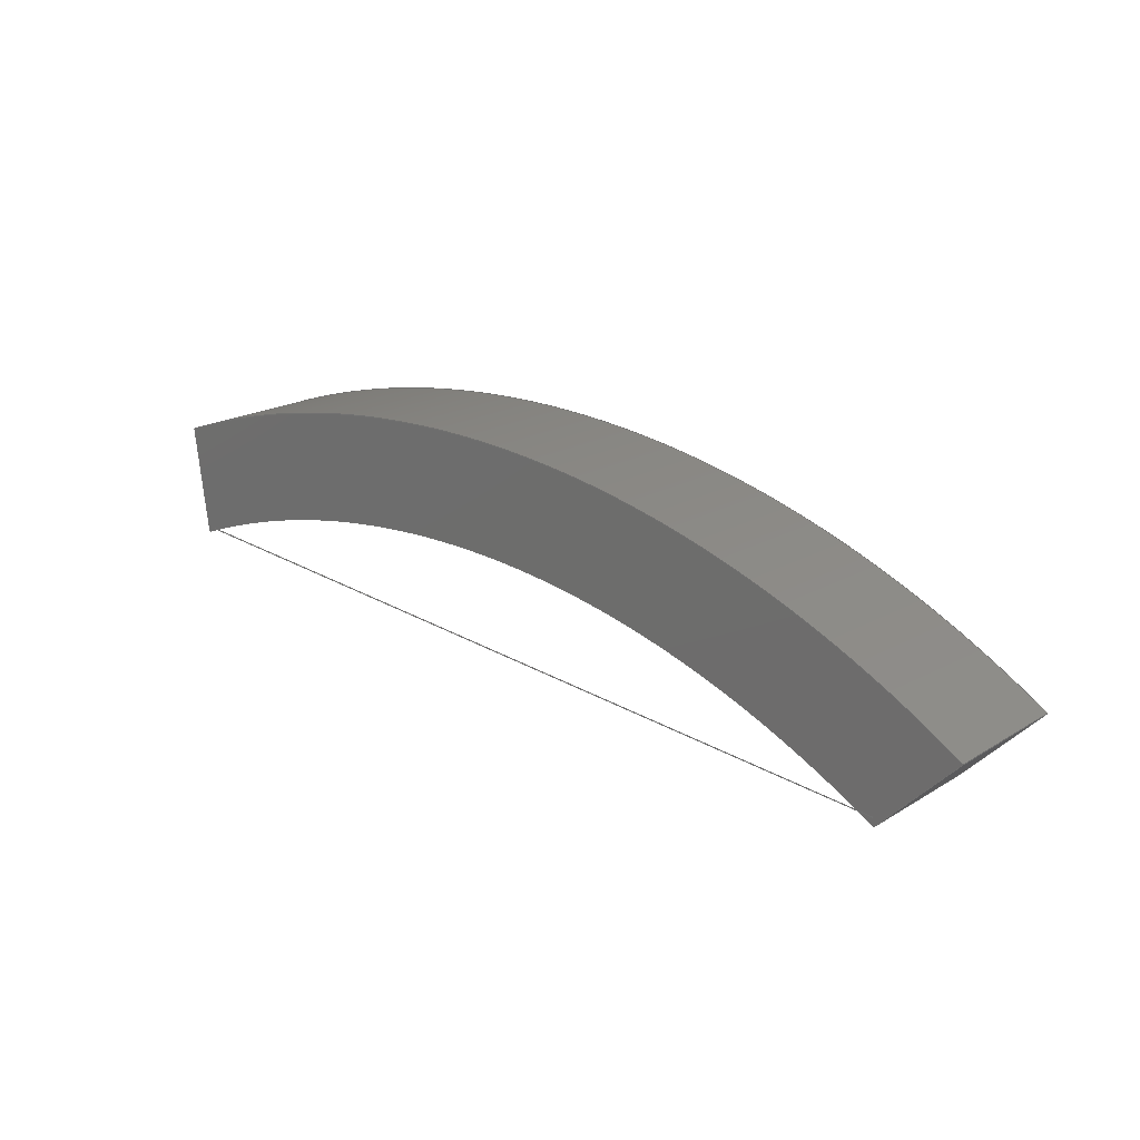
<metadata>
{"format":"step","ext":"stp","renderer":"f3d","projection":"perspective","resolution":1024,"background":"white","views":[{"elev":14.0,"azim":40.8,"up":"+Y"}]}
</metadata>
<code>
ISO-10303-21;
DATA;
#1=PRODUCT('skippa','','',(#369)) ;
#2=APPLICATION_CONTEXT('configuration controlled 3D design of mechanical parts and assemblies') ;
#3=PRODUCT_DEFINITION(' ',' ',#383,#287) ;
#4=SECURITY_CLASSIFICATION(' ',' ',#5) ;
#5=SECURITY_CLASSIFICATION_LEVEL('unclassified') ;
#6=CARTESIAN_POINT(' ',(0,0,0)) ;
#7=CARTESIAN_POINT('Axis2P3D Location',(-4597,-1628,2000)) ;
#8=CARTESIAN_POINT('Line Origine',(-4597,-1629,2001)) ;
#9=CARTESIAN_POINT('Vertex',(-4597,-1628,2000)) ;
#10=CARTESIAN_POINT('Vertex',(-4597,-1629,2002)) ;
#11=CARTESIAN_POINT('Line Origine',(-4565,-1633,2000)) ;
#12=CARTESIAN_POINT('Vertex',(-4533,-1638,2000)) ;
#13=CARTESIAN_POINT('Line Origine',(1950,-2575,2000)) ;
#14=CARTESIAN_POINT('Vertex',(8434,-3512,2000)) ;
#15=CARTESIAN_POINT('Line Origine',(8553,-3529,2000)) ;
#16=CARTESIAN_POINT('Vertex',(8672,-3546,2000)) ;
#17=CARTESIAN_POINT('Line Origine',(8672,-3546,2001)) ;
#18=CARTESIAN_POINT('Vertex',(8672,-3546,2002)) ;
#19=CARTESIAN_POINT('Line Origine',(2038,-2587,2002)) ;
#20=CARTESIAN_POINT('Axis2P3D Location',(-4597,-1628,2000)) ;
#21=CARTESIAN_POINT('Line Origine',(-4597,-1627,2001)) ;
#22=CARTESIAN_POINT('Vertex',(-4597,-1626,2000)) ;
#23=CARTESIAN_POINT('Vertex',(-4597,-1627,2002)) ;
#24=CARTESIAN_POINT('Line Origine',(-4597,-1627,2000)) ;
#25=CARTESIAN_POINT('Line Origine',(-4597,-1628,2002)) ;
#26=CARTESIAN_POINT('Axis2P3D Location',(-0.7708,-5.333,2158)) ;
#27=CARTESIAN_POINT('Axis2P3D Location',(-14.85,-1.617e+04,1039)) ;
#28=CARTESIAN_POINT('Vertex',(-4529,-1636,2000)) ;
#29=CARTESIAN_POINT('Line Origine',(1951,-2573,2000)) ;
#30=CARTESIAN_POINT('Vertex',(8430,-3509,2000)) ;
#31=CARTESIAN_POINT('Axis2P3D Location',(-14.85,-1.617e+04,1039)) ;
#32=CARTESIAN_POINT('Axis2P3D Location',(8673,-3544,2000)) ;
#33=CARTESIAN_POINT('Line Origine',(8672,-3545,2000)) ;
#34=CARTESIAN_POINT('Vertex',(8673,-3544,2000)) ;
#35=CARTESIAN_POINT('Line Origine',(8673,-3544,2001)) ;
#36=CARTESIAN_POINT('Vertex',(8673,-3544,2002)) ;
#37=CARTESIAN_POINT('Line Origine',(8672,-3545,2002)) ;
#38=CARTESIAN_POINT('Axis2P3D Location',(-0.7908,-5.471,2160)) ;
#39=CARTESIAN_POINT('Line Origine',(2038,-2586,2002)) ;
#40=CARTESIAN_POINT('Axis2P3D Location',(8673,-3544,2000)) ;
#41=CARTESIAN_POINT('Line Origine',(8551,-3527,2000)) ;
#42=CARTESIAN_POINT('Line Origine',(-4563,-1631,2000)) ;
#43=CARTESIAN_POINT('Axis2P3D Location',(-4.077,-1.61e+04,-38)) ;
#44=CARTESIAN_POINT('Line Origine',(-4722,-1626,916.3)) ;
#45=CARTESIAN_POINT('Vertex',(-4711,-1551,-161.1)) ;
#46=CARTESIAN_POINT('Vertex',(-4732,-1701,1994)) ;
#47=CARTESIAN_POINT('Axis2P3D Location',(6.7,-1.602e+04,-1115)) ;
#48=CARTESIAN_POINT('Vertex',(8709,-3535,-164.1)) ;
#49=CARTESIAN_POINT('Line Origine',(8698,-3609,913.3)) ;
#50=CARTESIAN_POINT('Vertex',(8687,-3684,1991)) ;
#51=CARTESIAN_POINT('Axis2P3D Location',(-14.85,-1.617e+04,1039)) ;
#52=CARTESIAN_POINT('Axis2P3D Location',(-14.85,-1.617e+04,1039)) ;
#53=CARTESIAN_POINT('Axis2P3D Location',(-14.85,-1.617e+04,1039)) ;
#54=CARTESIAN_POINT('Line Origine',(9351,-3085,2039)) ;
#55=CARTESIAN_POINT('Vertex',(1.002e+04,-2485,2087)) ;
#56=CARTESIAN_POINT('Axis2P3D Location',(-14.85,-1.617e+04,1039)) ;
#57=CARTESIAN_POINT('Vertex',(-4871,84.86,2116)) ;
#58=CARTESIAN_POINT('Line Origine',(-4802,-807.8,2055)) ;
#59=CARTESIAN_POINT('Axis2P3D Location',(8707,-3546,-4.492)) ;
#60=CARTESIAN_POINT('Line Origine',(9373,-2935,-116)) ;
#61=CARTESIAN_POINT('Vertex',(1.004e+04,-2336,-67.87)) ;
#62=CARTESIAN_POINT('Line Origine',(1.003e+04,-2411,1009)) ;
#63=CARTESIAN_POINT('Axis2P3D Location',(20.78,143.8,3.572)) ;
#64=CARTESIAN_POINT('Line Origine',(-4780,-658.7,-99.99)) ;
#65=CARTESIAN_POINT('Vertex',(-4850,234,-38.9)) ;
#66=CARTESIAN_POINT('Axis2P3D Location',(6.7,-1.602e+04,-1115)) ;
#67=CARTESIAN_POINT('Axis2P3D Location',(-4712,-1562,-1.468)) ;
#68=CARTESIAN_POINT('Line Origine',(-4860,159.4,1038)) ;
#69=CARTESIAN_POINT('Axis2P3D Location',(-4.077,-1.61e+04,-38)) ;
#70=DIRECTION('Axis2P3D Direction',(-0.1427,-0.9873,-0.06976)) ;
#71=DIRECTION('Axis2P3D XDirection',(0.9897,-0.143,0)) ;
#72=DIRECTION('Vector Direction',(-0.009978,-0.06904,0.9976)) ;
#73=DIRECTION('Vector Direction',(0.9897,-0.143,0)) ;
#74=DIRECTION('Vector Direction',(0.9897,-0.143,0)) ;
#75=DIRECTION('Vector Direction',(0.9897,-0.143,0)) ;
#76=DIRECTION('Vector Direction',(-0.009978,-0.06904,0.9976)) ;
#77=DIRECTION('Vector Direction',(0.9897,-0.143,0)) ;
#78=DIRECTION('Axis2P3D Direction',(0.9897,-0.143,-9.052e-15)) ;
#79=DIRECTION('Axis2P3D XDirection',(0.1427,0.9873,0.06976)) ;
#80=DIRECTION('Vector Direction',(-0.009978,-0.06904,0.9976)) ;
#81=DIRECTION('Vector Direction',(0.1427,0.9873,0.06976)) ;
#82=DIRECTION('Vector Direction',(0.1427,0.9873,0.06976)) ;
#83=DIRECTION('Axis2P3D Direction',(-0.009978,-0.06904,0.9976)) ;
#84=DIRECTION('Axis2P3D XDirection',(1,-0.0003449,0.009978)) ;
#85=DIRECTION('Axis2P3D Direction',(-0.009978,-0.06904,0.9976)) ;
#86=DIRECTION('Vector Direction',(-0.9897,0.143,-1.737e-17)) ;
#87=DIRECTION('Axis2P3D Direction',(-0.009978,-0.06904,0.9976)) ;
#88=DIRECTION('Axis2P3D Direction',(-0.9897,0.143,-4.013e-14)) ;
#89=DIRECTION('Axis2P3D XDirection',(-0.1427,-0.9873,-0.06976)) ;
#90=DIRECTION('Vector Direction',(-0.1427,-0.9873,-0.06976)) ;
#91=DIRECTION('Vector Direction',(-0.009978,-0.06904,0.9976)) ;
#92=DIRECTION('Vector Direction',(-0.1427,-0.9873,-0.06976)) ;
#93=DIRECTION('Axis2P3D Direction',(-0.009978,-0.06904,0.9976)) ;
#94=DIRECTION('Axis2P3D XDirection',(1,-0.0003449,0.009978)) ;
#95=DIRECTION('Vector Direction',(-0.9897,0.143,-1.696e-17)) ;
#96=DIRECTION('Axis2P3D Direction',(0.1427,0.9873,0.06976)) ;
#97=DIRECTION('Axis2P3D XDirection',(-0.9897,0.143,-1.388e-17)) ;
#98=DIRECTION('Vector Direction',(-0.9897,0.143,0)) ;
#99=DIRECTION('Vector Direction',(-0.9897,0.143,0)) ;
#100=DIRECTION('Axis2P3D Direction',(-0.009978,-0.06904,0.9976)) ;
#101=DIRECTION('Axis2P3D XDirection',(0.5706,0.8188,0.06238)) ;
#102=DIRECTION('Vector Direction',(-0.009978,-0.06904,0.9976)) ;
#103=DIRECTION('Axis2P3D Direction',(-0.009978,-0.06904,0.9976)) ;
#104=DIRECTION('Vector Direction',(-0.009978,-0.06904,0.9976)) ;
#105=DIRECTION('Axis2P3D Direction',(-0.009978,-0.06904,0.9976)) ;
#106=DIRECTION('Axis2P3D Direction',(-0.009978,-0.06904,0.9976)) ;
#107=DIRECTION('Axis2P3D Direction',(-0.009978,-0.06904,0.9976)) ;
#108=DIRECTION('Vector Direction',(0.7413,0.669,0.05371)) ;
#109=DIRECTION('Axis2P3D Direction',(-0.009978,-0.06904,0.9976)) ;
#110=DIRECTION('Vector Direction',(-0.0774,0.9947,0.06806)) ;
#111=DIRECTION('Axis2P3D Direction',(0.6711,-0.7401,-0.0445)) ;
#112=DIRECTION('Axis2P3D XDirection',(0.7413,0.669,0.05371)) ;
#113=DIRECTION('Vector Direction',(0.7413,0.669,0.05371)) ;
#114=DIRECTION('Vector Direction',(-0.009978,-0.06904,0.9976)) ;
#115=DIRECTION('Axis2P3D Direction',(-0.009978,-0.06904,0.9976)) ;
#116=DIRECTION('Axis2P3D XDirection',(1,-0.0003449,0.009978)) ;
#117=DIRECTION('Vector Direction',(-0.0774,0.9947,0.06806)) ;
#118=DIRECTION('Axis2P3D Direction',(-0.009978,-0.06904,0.9976)) ;
#119=DIRECTION('Axis2P3D Direction',(0.997,0.07653,0.01527)) ;
#120=DIRECTION('Axis2P3D XDirection',(-0.0774,0.9947,0.06806)) ;
#121=DIRECTION('Vector Direction',(-0.009978,-0.06904,0.9976)) ;
#122=DIRECTION('Axis2P3D Direction',(-0.009978,-0.06904,0.9976)) ;
#123=DIRECTION('Axis2P3D XDirection',(0.59,0.805,0.06162)) ;
#124=AXIS2_PLACEMENT_3D(' ',#6,$,$) ;
#125=AXIS2_PLACEMENT_3D('Plane Axis2P3D',#7,#70,#71) ;
#126=AXIS2_PLACEMENT_3D('Plane Axis2P3D',#20,#78,#79) ;
#127=AXIS2_PLACEMENT_3D('Plane Axis2P3D',#26,#83,#84) ;
#128=AXIS2_PLACEMENT_3D('Circle Axis2P3D',#27,#85,$) ;
#129=AXIS2_PLACEMENT_3D('Circle Axis2P3D',#31,#87,$) ;
#130=AXIS2_PLACEMENT_3D('Plane Axis2P3D',#32,#88,#89) ;
#131=AXIS2_PLACEMENT_3D('Plane Axis2P3D',#38,#93,#94) ;
#132=AXIS2_PLACEMENT_3D('Plane Axis2P3D',#40,#96,#97) ;
#133=AXIS2_PLACEMENT_3D('Cylinder Axis2P3D',#43,#100,#101) ;
#134=AXIS2_PLACEMENT_3D('Circle Axis2P3D',#47,#103,$) ;
#135=AXIS2_PLACEMENT_3D('Circle Axis2P3D',#51,#105,$) ;
#136=AXIS2_PLACEMENT_3D('Circle Axis2P3D',#52,#106,$) ;
#137=AXIS2_PLACEMENT_3D('Circle Axis2P3D',#53,#107,$) ;
#138=AXIS2_PLACEMENT_3D('Circle Axis2P3D',#56,#109,$) ;
#139=AXIS2_PLACEMENT_3D('Plane Axis2P3D',#59,#111,#112) ;
#140=AXIS2_PLACEMENT_3D('Plane Axis2P3D',#63,#115,#116) ;
#141=AXIS2_PLACEMENT_3D('Circle Axis2P3D',#66,#118,$) ;
#142=AXIS2_PLACEMENT_3D('Plane Axis2P3D',#67,#119,#120) ;
#143=AXIS2_PLACEMENT_3D('Cylinder Axis2P3D',#69,#122,#123) ;
#144=PRODUCT_DEFINITION_SHAPE(' ',' ',#3) ;
#145=APPROVAL_PERSON_ORGANIZATION(#146,#149,#151) ;
#146=PERSON_AND_ORGANIZATION(#147,#148) ;
#147=PERSON(' ',' ',' ',$,$,$) ;
#148=ORGANIZATION(' ',' ',' ') ;
#149=APPROVAL(#150,' ') ;
#150=APPROVAL_STATUS('not_yet_approved') ;
#151=APPROVAL_ROLE('APPROVER') ;
#152=DATE_AND_TIME(#261,#153) ;
#153=LOCAL_TIME(10,59,13,#154) ;
#154=COORDINATED_UNIVERSAL_TIME_OFFSET(0,0,.AHEAD.) ;
#155=ORIENTED_EDGE('',*,*,#288,.F.) ;
#156=ORIENTED_EDGE('',*,*,#289,.T.) ;
#157=ORIENTED_EDGE('',*,*,#290,.T.) ;
#158=ORIENTED_EDGE('',*,*,#291,.T.) ;
#159=ORIENTED_EDGE('',*,*,#292,.T.) ;
#160=ORIENTED_EDGE('',*,*,#293,.F.) ;
#161=ORIENTED_EDGE('',*,*,#294,.F.) ;
#162=ORIENTED_EDGE('',*,*,#295,.T.) ;
#163=ORIENTED_EDGE('',*,*,#288,.T.) ;
#164=ORIENTED_EDGE('',*,*,#296,.F.) ;
#165=ORIENTED_EDGE('',*,*,#290,.F.) ;
#166=ORIENTED_EDGE('',*,*,#297,.T.) ;
#167=ORIENTED_EDGE('',*,*,#298,.F.) ;
#168=ORIENTED_EDGE('',*,*,#299,.T.) ;
#169=ORIENTED_EDGE('',*,*,#292,.F.) ;
#170=ORIENTED_EDGE('',*,*,#300,.T.) ;
#171=ORIENTED_EDGE('',*,*,#301,.T.) ;
#172=ORIENTED_EDGE('',*,*,#302,.F.) ;
#173=ORIENTED_EDGE('',*,*,#293,.T.) ;
#174=ORIENTED_EDGE('',*,*,#302,.T.) ;
#175=ORIENTED_EDGE('',*,*,#303,.T.) ;
#176=ORIENTED_EDGE('',*,*,#296,.T.) ;
#177=ORIENTED_EDGE('',*,*,#301,.F.) ;
#178=ORIENTED_EDGE('',*,*,#304,.T.) ;
#179=ORIENTED_EDGE('',*,*,#298,.T.) ;
#180=ORIENTED_EDGE('',*,*,#305,.T.) ;
#181=ORIENTED_EDGE('',*,*,#294,.T.) ;
#182=ORIENTED_EDGE('',*,*,#303,.F.) ;
#183=ORIENTED_EDGE('',*,*,#306,.F.) ;
#184=ORIENTED_EDGE('',*,*,#307,.T.) ;
#185=ORIENTED_EDGE('',*,*,#308,.T.) ;
#186=ORIENTED_EDGE('',*,*,#309,.F.) ;
#187=ORIENTED_EDGE('',*,*,#299,.F.) ;
#188=ORIENTED_EDGE('',*,*,#310,.F.) ;
#189=ORIENTED_EDGE('',*,*,#297,.F.) ;
#190=ORIENTED_EDGE('',*,*,#311,.F.) ;
#191=ORIENTED_EDGE('',*,*,#310,.T.) ;
#192=ORIENTED_EDGE('',*,*,#304,.F.) ;
#193=ORIENTED_EDGE('',*,*,#300,.F.) ;
#194=ORIENTED_EDGE('',*,*,#291,.F.) ;
#195=ORIENTED_EDGE('',*,*,#309,.T.) ;
#196=ORIENTED_EDGE('',*,*,#312,.T.) ;
#197=ORIENTED_EDGE('',*,*,#313,.T.) ;
#198=ORIENTED_EDGE('',*,*,#314,.T.) ;
#199=ORIENTED_EDGE('',*,*,#311,.T.) ;
#200=ORIENTED_EDGE('',*,*,#289,.F.) ;
#201=ORIENTED_EDGE('',*,*,#295,.F.) ;
#202=ORIENTED_EDGE('',*,*,#305,.F.) ;
#203=ORIENTED_EDGE('',*,*,#308,.F.) ;
#204=ORIENTED_EDGE('',*,*,#315,.T.) ;
#205=ORIENTED_EDGE('',*,*,#316,.T.) ;
#206=ORIENTED_EDGE('',*,*,#312,.F.) ;
#207=ORIENTED_EDGE('',*,*,#317,.F.) ;
#208=ORIENTED_EDGE('',*,*,#318,.F.) ;
#209=ORIENTED_EDGE('',*,*,#315,.F.) ;
#210=ORIENTED_EDGE('',*,*,#307,.F.) ;
#211=ORIENTED_EDGE('',*,*,#319,.F.) ;
#212=ORIENTED_EDGE('',*,*,#317,.T.) ;
#213=ORIENTED_EDGE('',*,*,#306,.T.) ;
#214=ORIENTED_EDGE('',*,*,#314,.F.) ;
#215=ORIENTED_EDGE('',*,*,#316,.F.) ;
#216=ORIENTED_EDGE('',*,*,#318,.T.) ;
#217=ORIENTED_EDGE('',*,*,#319,.T.) ;
#218=ORIENTED_EDGE('',*,*,#313,.F.) ;
#219=CLOSED_SHELL('Closed Shell',(#246,#247,#248,#249,#250,#251,#252,#253,#254,#255,#256,#257)) ;
#220=VECTOR('Line Direction',#72,1) ;
#221=VECTOR('Line Direction',#73,1) ;
#222=VECTOR('Line Direction',#74,1) ;
#223=VECTOR('Line Direction',#75,1) ;
#224=VECTOR('Line Direction',#76,1) ;
#225=VECTOR('Line Direction',#77,1) ;
#226=VECTOR('Line Direction',#80,1) ;
#227=VECTOR('Line Direction',#81,1) ;
#228=VECTOR('Line Direction',#82,1) ;
#229=VECTOR('Line Direction',#86,1) ;
#230=VECTOR('Line Direction',#90,1) ;
#231=VECTOR('Line Direction',#91,1) ;
#232=VECTOR('Line Direction',#92,1) ;
#233=VECTOR('Line Direction',#95,1) ;
#234=VECTOR('Line Direction',#98,1) ;
#235=VECTOR('Line Direction',#99,1) ;
#236=VECTOR('Line Direction',#102,1) ;
#237=VECTOR('Line Direction',#104,1) ;
#238=VECTOR('Line Direction',#108,1) ;
#239=VECTOR('Line Direction',#110,1) ;
#240=VECTOR('Line Direction',#113,1) ;
#241=VECTOR('Line Direction',#114,1) ;
#242=VECTOR('Line Direction',#117,1) ;
#243=VECTOR('Line Direction',#121,1) ;
#244=ADVANCED_BREP_SHAPE_REPRESENTATION('NONE',(#260),#409) ;
#245=SHAPE_REPRESENTATION(' ',(#124),#409) ;
#246=ADVANCED_FACE('',(#332),#371,.T.) ;
#247=ADVANCED_FACE('',(#333),#372,.F.) ;
#248=ADVANCED_FACE('',(#334),#373,.F.) ;
#249=ADVANCED_FACE('',(#335),#374,.F.) ;
#250=ADVANCED_FACE('',(#336),#375,.T.) ;
#251=ADVANCED_FACE('',(#337),#376,.T.) ;
#252=ADVANCED_FACE('',(#338),#285,.F.) ;
#253=ADVANCED_FACE('',(#339),#373,.T.) ;
#254=ADVANCED_FACE('',(#340),#377,.T.) ;
#255=ADVANCED_FACE('',(#341),#378,.F.) ;
#256=ADVANCED_FACE('',(#342),#379,.F.) ;
#257=ADVANCED_FACE('',(#343),#286,.T.) ;
#258=APPLICATION_PROTOCOL_DEFINITION('international standard','config_control_design',1994,#2) ;
#259=APPROVAL_DATE_TIME(#152,#149) ;
#260=MANIFOLD_SOLID_BREP('\X2\FF8AFF9FFF70FF82\X0\ \X2\FF8EFF9EFF83FF9EFF68FF70\X0\',#219) ;
#261=CALENDAR_DATE(2018,8,12) ;
#262=CC_DESIGN_APPROVAL(#149,(#4,#383,#3)) ;
#263=CC_DESIGN_DATE_AND_TIME_ASSIGNMENT(#152,#265,(#4)) ;
#264=CC_DESIGN_DATE_AND_TIME_ASSIGNMENT(#152,#266,(#3)) ;
#265=DATE_TIME_ROLE('classification_date') ;
#266=DATE_TIME_ROLE('creation_date') ;
#267=CC_DESIGN_PERSON_AND_ORGANIZATION_ASSIGNMENT(#146,#271,(#4)) ;
#268=CC_DESIGN_PERSON_AND_ORGANIZATION_ASSIGNMENT(#146,#272,(#383)) ;
#269=CC_DESIGN_PERSON_AND_ORGANIZATION_ASSIGNMENT(#146,#273,(#383,#3)) ;
#270=CC_DESIGN_PERSON_AND_ORGANIZATION_ASSIGNMENT(#146,#274,(#1)) ;
#271=PERSON_AND_ORGANIZATION_ROLE('classification_officer') ;
#272=PERSON_AND_ORGANIZATION_ROLE('design_supplier') ;
#273=PERSON_AND_ORGANIZATION_ROLE('creator') ;
#274=PERSON_AND_ORGANIZATION_ROLE('design_owner') ;
#275=CC_DESIGN_SECURITY_CLASSIFICATION(#4,(#383)) ;
#276=CIRCLE('generated circle',#128,1.525e+04) ;
#277=CIRCLE('generated circle',#129,1.525e+04) ;
#278=CIRCLE('generated circle',#134,1.525e+04) ;
#279=CIRCLE('generated circle',#135,1.525e+04) ;
#280=CIRCLE('generated circle',#136,1.525e+04) ;
#281=CIRCLE('generated circle',#137,1.525e+04) ;
#282=CIRCLE('generated circle',#138,1.7e+04) ;
#283=CIRCLE('generated circle',#141,1.7e+04) ;
#284=SHAPE_REPRESENTATION_RELATIONSHIP(' ',' ',#245,#244) ;
#285=CYLINDRICAL_SURFACE('generated cylinder',#133,1.525e+04) ;
#286=CYLINDRICAL_SURFACE('generated cylinder',#143,1.7e+04) ;
#287=DESIGN_CONTEXT(' ',#2,'design') ;
#288=EDGE_CURVE('',#386,#387,#345,.T.) ;
#289=EDGE_CURVE('',#386,#388,#346,.T.) ;
#290=EDGE_CURVE('',#388,#389,#347,.T.) ;
#291=EDGE_CURVE('',#389,#390,#348,.T.) ;
#292=EDGE_CURVE('',#390,#391,#349,.T.) ;
#293=EDGE_CURVE('',#387,#391,#350,.T.) ;
#294=EDGE_CURVE('',#392,#393,#351,.T.) ;
#295=EDGE_CURVE('',#392,#386,#352,.F.) ;
#296=EDGE_CURVE('',#393,#387,#353,.F.) ;
#297=EDGE_CURVE('',#388,#394,#276,.F.) ;
#298=EDGE_CURVE('',#395,#394,#354,.T.) ;
#299=EDGE_CURVE('',#395,#389,#277,.F.) ;
#300=EDGE_CURVE('',#390,#396,#355,.F.) ;
#301=EDGE_CURVE('',#396,#397,#356,.T.) ;
#302=EDGE_CURVE('',#391,#397,#357,.F.) ;
#303=EDGE_CURVE('',#397,#393,#358,.T.) ;
#304=EDGE_CURVE('',#396,#395,#359,.T.) ;
#305=EDGE_CURVE('',#394,#392,#360,.T.) ;
#306=EDGE_CURVE('',#398,#399,#361,.T.) ;
#307=EDGE_CURVE('',#398,#400,#278,.F.) ;
#308=EDGE_CURVE('',#400,#401,#362,.T.) ;
#309=EDGE_CURVE('',#389,#401,#279,.F.) ;
#310=EDGE_CURVE('',#394,#395,#280,.F.) ;
#311=EDGE_CURVE('',#399,#388,#281,.F.) ;
#312=EDGE_CURVE('',#401,#402,#363,.T.) ;
#313=EDGE_CURVE('',#402,#403,#282,.T.) ;
#314=EDGE_CURVE('',#403,#399,#364,.F.) ;
#315=EDGE_CURVE('',#400,#404,#365,.T.) ;
#316=EDGE_CURVE('',#404,#402,#366,.T.) ;
#317=EDGE_CURVE('',#405,#398,#367,.F.) ;
#318=EDGE_CURVE('',#404,#405,#283,.T.) ;
#319=EDGE_CURVE('',#405,#403,#368,.T.) ;
#320=EDGE_LOOP('',(#155,#156,#157,#158,#159,#160)) ;
#321=EDGE_LOOP('',(#161,#162,#163,#164)) ;
#322=EDGE_LOOP('',(#165,#166,#167,#168)) ;
#323=EDGE_LOOP('',(#169,#170,#171,#172)) ;
#324=EDGE_LOOP('',(#173,#174,#175,#176)) ;
#325=EDGE_LOOP('',(#177,#178,#179,#180,#181,#182)) ;
#326=EDGE_LOOP('',(#183,#184,#185,#186,#187,#188,#189,#190)) ;
#327=EDGE_LOOP('',(#191,#192,#193,#194,#195,#196,#197,#198,#199,#200,#201,#202)) ;
#328=EDGE_LOOP('',(#203,#204,#205,#206)) ;
#329=EDGE_LOOP('',(#207,#208,#209,#210)) ;
#330=EDGE_LOOP('',(#211,#212,#213,#214)) ;
#331=EDGE_LOOP('',(#215,#216,#217,#218)) ;
#332=FACE_OUTER_BOUND('',#320,.T.) ;
#333=FACE_OUTER_BOUND('',#321,.T.) ;
#334=FACE_OUTER_BOUND('',#322,.T.) ;
#335=FACE_OUTER_BOUND('',#323,.T.) ;
#336=FACE_OUTER_BOUND('',#324,.T.) ;
#337=FACE_OUTER_BOUND('',#325,.T.) ;
#338=FACE_OUTER_BOUND('',#326,.T.) ;
#339=FACE_OUTER_BOUND('',#327,.T.) ;
#340=FACE_OUTER_BOUND('',#328,.T.) ;
#341=FACE_OUTER_BOUND('',#329,.T.) ;
#342=FACE_OUTER_BOUND('',#330,.T.) ;
#343=FACE_OUTER_BOUND('',#331,.T.) ;
#344=UNCERTAINTY_MEASURE_WITH_UNIT(LENGTH_MEASURE(0.005),#406,'distance_accuracy_value','CONFUSED CURVE UNCERTAINTY') ;
#345=LINE('Line',#8,#220) ;
#346=LINE('Line',#11,#221) ;
#347=LINE('Line',#13,#222) ;
#348=LINE('Line',#15,#223) ;
#349=LINE('Line',#17,#224) ;
#350=LINE('Line',#19,#225) ;
#351=LINE('Line',#21,#226) ;
#352=LINE('Line',#24,#227) ;
#353=LINE('Line',#25,#228) ;
#354=LINE('Line',#29,#229) ;
#355=LINE('Line',#33,#230) ;
#356=LINE('Line',#35,#231) ;
#357=LINE('Line',#37,#232) ;
#358=LINE('Line',#39,#233) ;
#359=LINE('Line',#41,#234) ;
#360=LINE('Line',#42,#235) ;
#361=LINE('Line',#44,#236) ;
#362=LINE('Line',#49,#237) ;
#363=LINE('Line',#54,#238) ;
#364=LINE('Line',#58,#239) ;
#365=LINE('Line',#60,#240) ;
#366=LINE('Line',#62,#241) ;
#367=LINE('Line',#64,#242) ;
#368=LINE('Line',#68,#243) ;
#369=MECHANICAL_CONTEXT(' ',#2,'mechanical') ;
#370=PERSONAL_ADDRESS(' ',' ',' ',' ',' ',' ',' ',' ',' ',' ',' ',' ',(#147),' ') ;
#371=PLANE('Plane',#125) ;
#372=PLANE('Plane',#126) ;
#373=PLANE('Plane',#127) ;
#374=PLANE('Plane',#130) ;
#375=PLANE('Plane',#131) ;
#376=PLANE('Plane',#132) ;
#377=PLANE('Plane',#139) ;
#378=PLANE('Plane',#140) ;
#379=PLANE('Plane',#142) ;
#380=PLANE_ANGLE_MEASURE_WITH_UNIT(PLANE_ANGLE_MEASURE(0.01745),#407) ;
#381=PRODUCT_CATEGORY('part',$) ;
#382=PRODUCT_CATEGORY_RELATIONSHIP(' ',' ',#381,#384) ;
#383=PRODUCT_DEFINITION_FORMATION_WITH_SPECIFIED_SOURCE('',' ',#1,.NOT_KNOWN.) ;
#384=PRODUCT_RELATED_PRODUCT_CATEGORY('detail',$,(#1)) ;
#385=SHAPE_DEFINITION_REPRESENTATION(#144,#245) ;
#386=VERTEX_POINT('',#9) ;
#387=VERTEX_POINT('',#10) ;
#388=VERTEX_POINT('',#12) ;
#389=VERTEX_POINT('',#14) ;
#390=VERTEX_POINT('',#16) ;
#391=VERTEX_POINT('',#18) ;
#392=VERTEX_POINT('',#22) ;
#393=VERTEX_POINT('',#23) ;
#394=VERTEX_POINT('',#28) ;
#395=VERTEX_POINT('',#30) ;
#396=VERTEX_POINT('',#34) ;
#397=VERTEX_POINT('',#36) ;
#398=VERTEX_POINT('',#45) ;
#399=VERTEX_POINT('',#46) ;
#400=VERTEX_POINT('',#48) ;
#401=VERTEX_POINT('',#50) ;
#402=VERTEX_POINT('',#55) ;
#403=VERTEX_POINT('',#57) ;
#404=VERTEX_POINT('',#61) ;
#405=VERTEX_POINT('',#65) ;
#406=(LENGTH_UNIT()NAMED_UNIT(*)SI_UNIT(.MILLI.,.METRE.)) ;
#407=(NAMED_UNIT(*)PLANE_ANGLE_UNIT()SI_UNIT($,.RADIAN.)) ;
#408=(NAMED_UNIT(*)SI_UNIT($,.STERADIAN.)SOLID_ANGLE_UNIT()) ;
#409=(GEOMETRIC_REPRESENTATION_CONTEXT(3)GLOBAL_UNCERTAINTY_ASSIGNED_CONTEXT((#344))GLOBAL_UNIT_ASSIGNED_CONTEXT((#406,#407,#408))REPRESENTATION_CONTEXT(' ',' ')) ;
ENDSEC;
END-ISO-10303-21;

</code>
